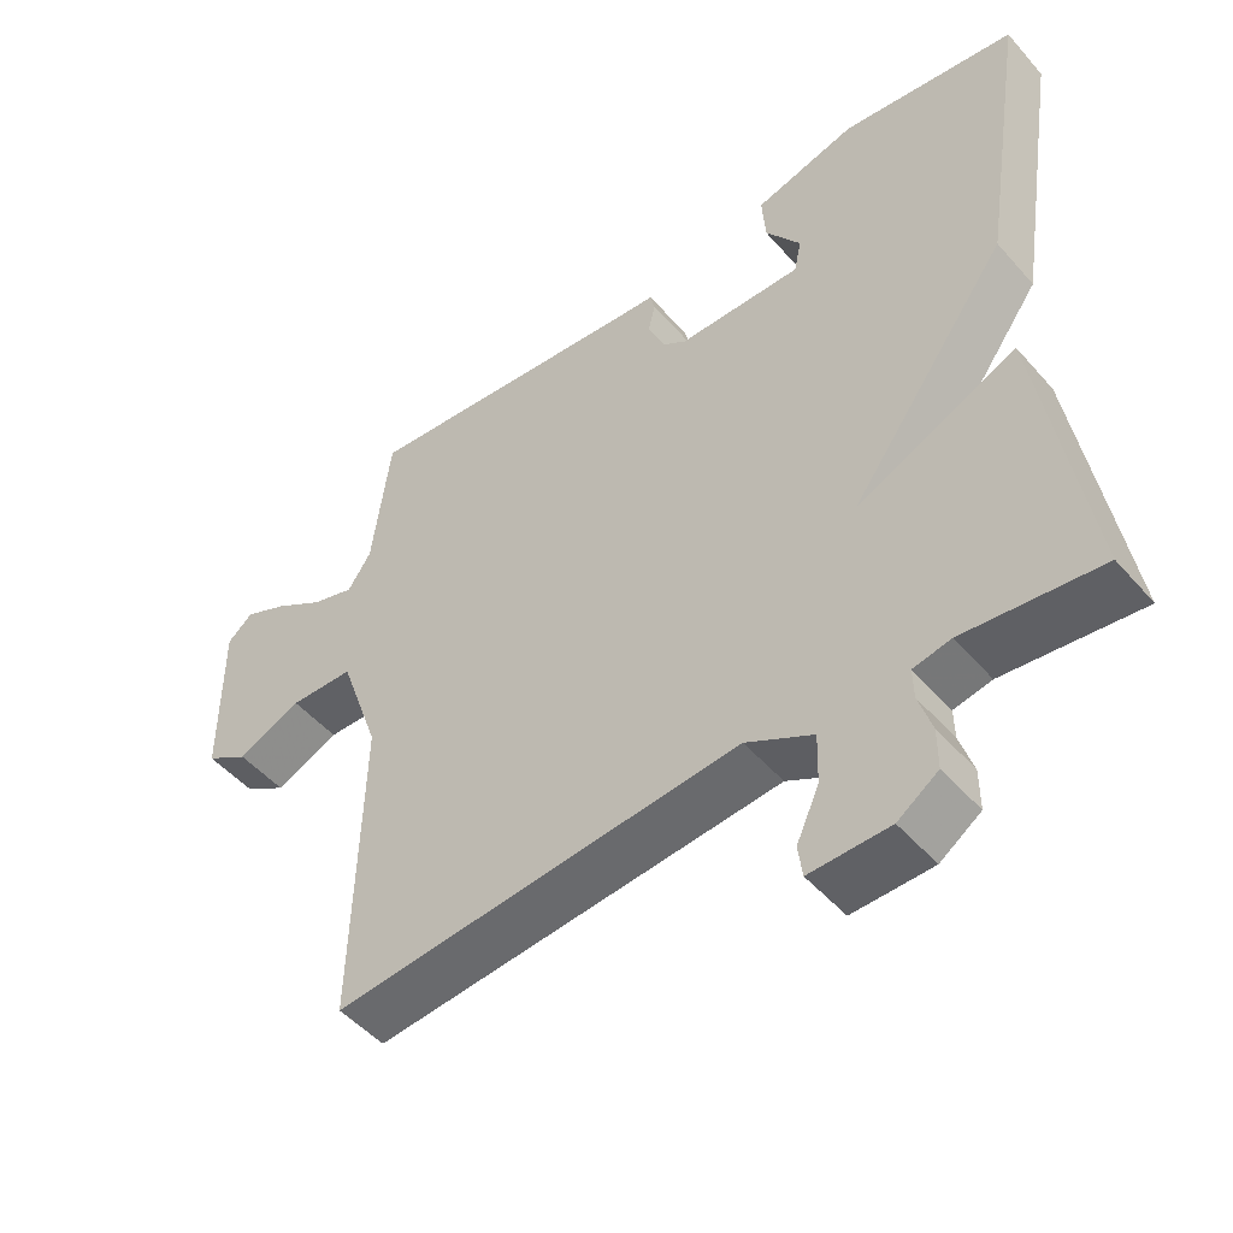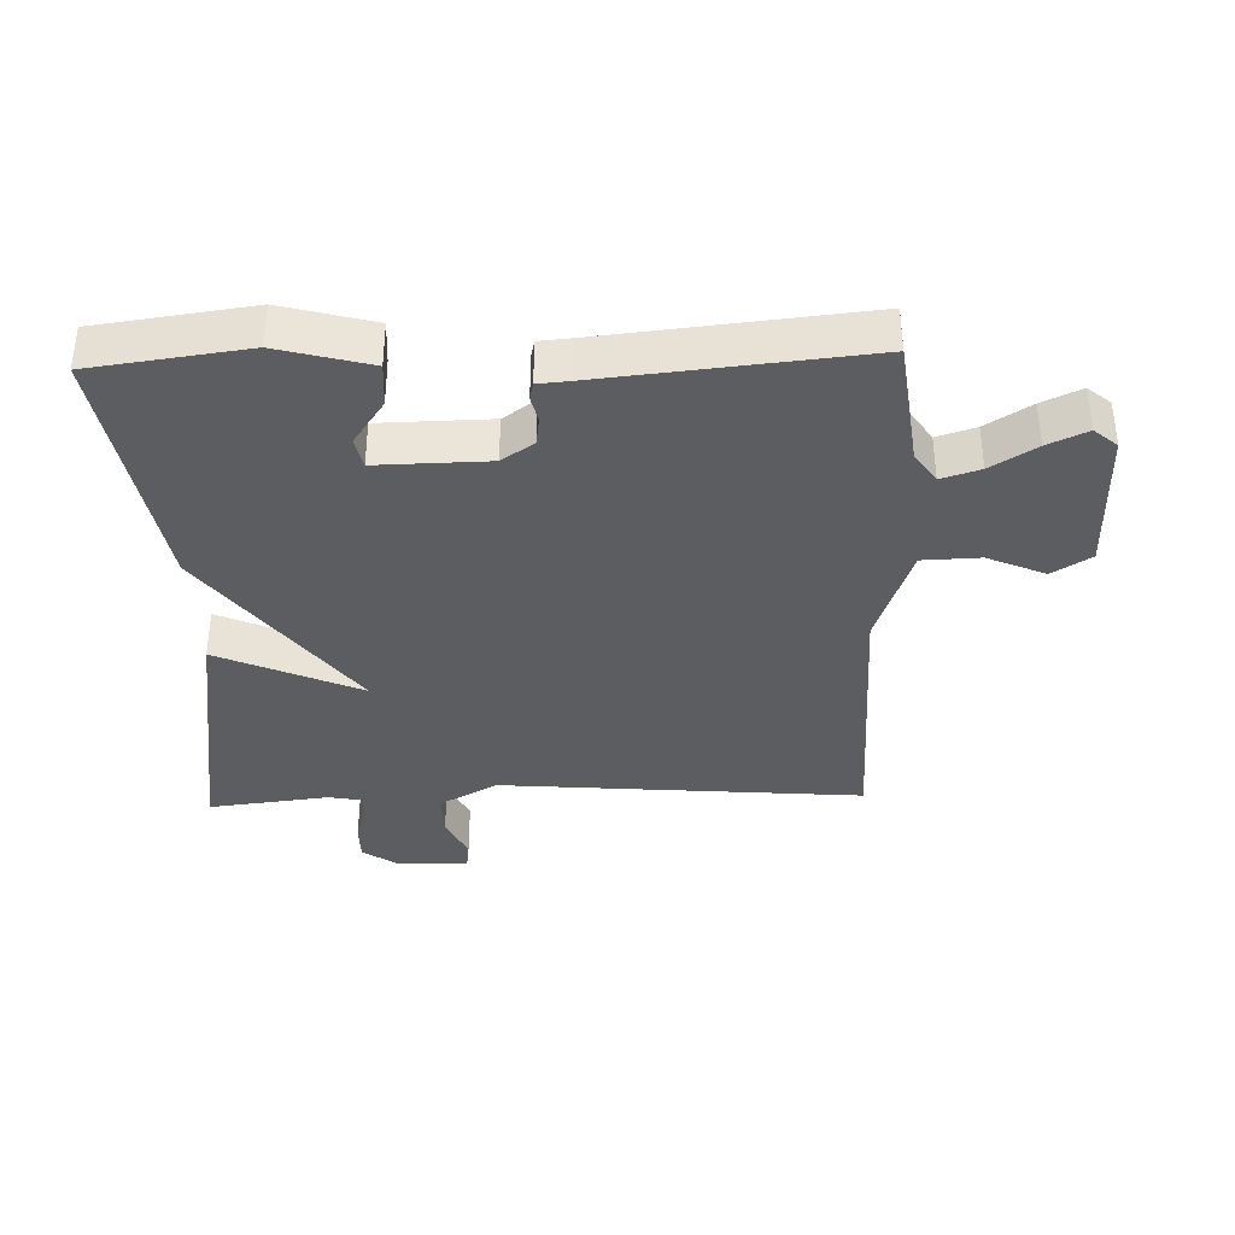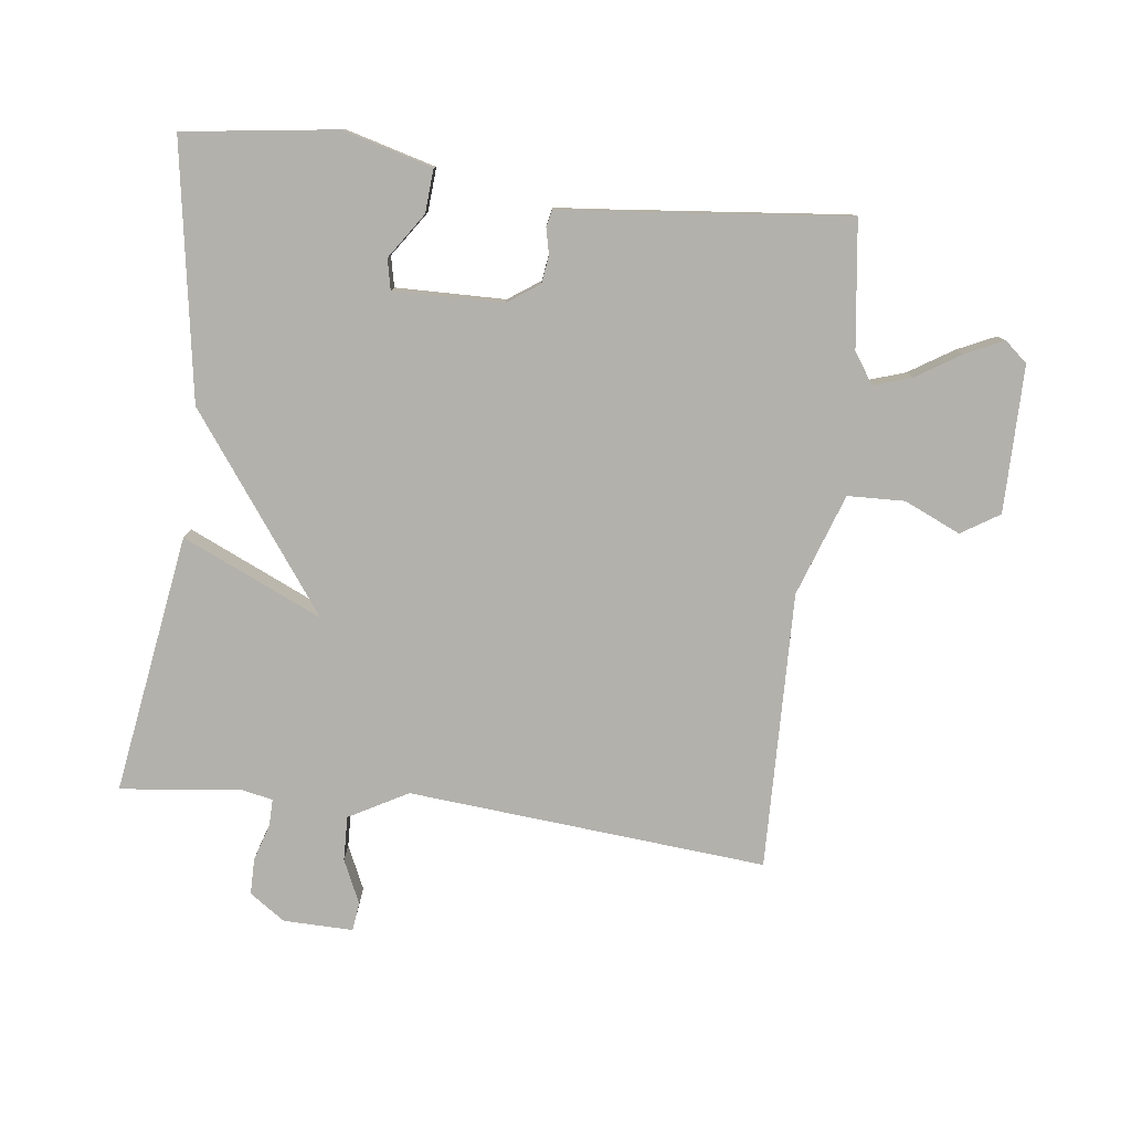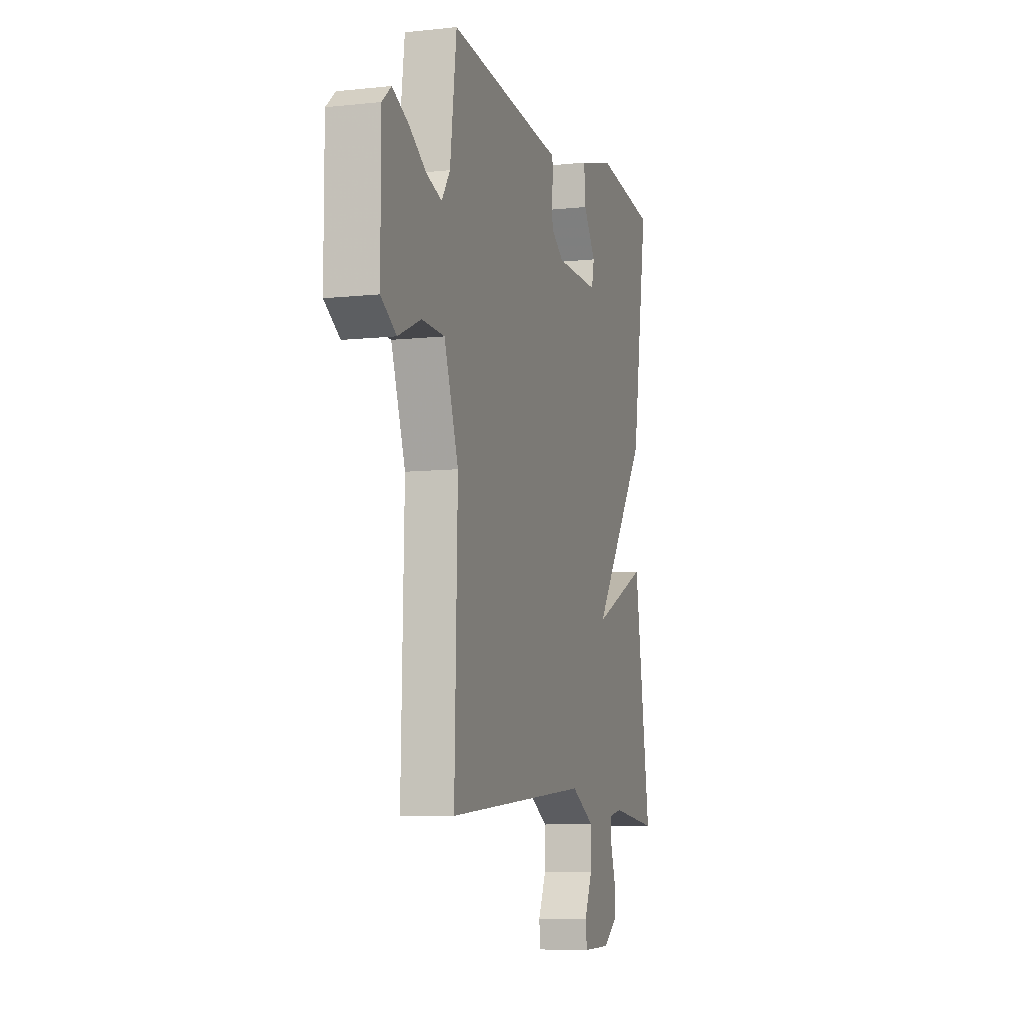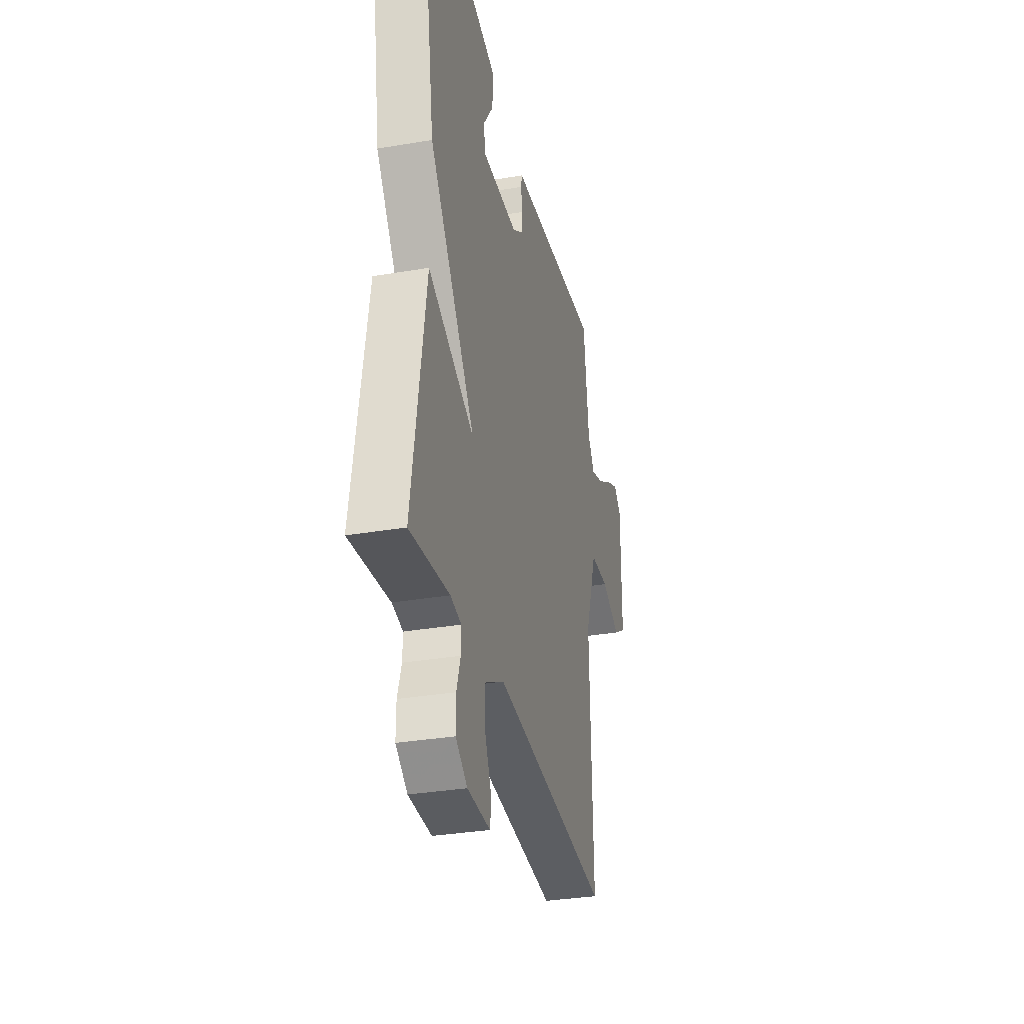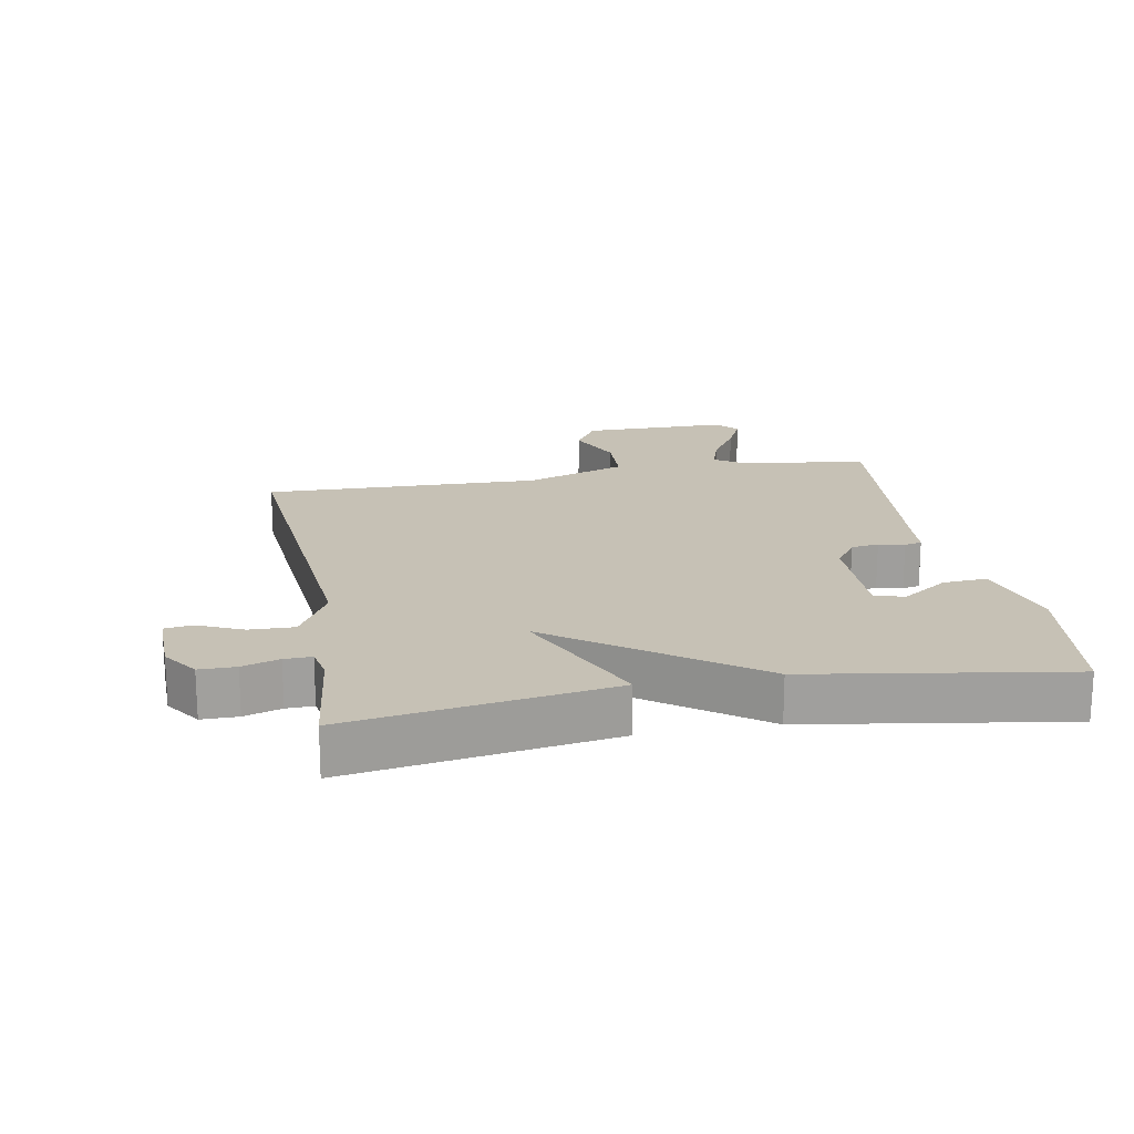
<metadata>
{"format":"obj","ext":"obj","renderer":"f3d","projection":"perspective","resolution":1024,"background":"white","views":[{"elev":-49.6,"azim":-140.7,"up":"+Z"},{"elev":-36.1,"azim":1.9,"up":"+Y"},{"elev":-79.0,"azim":-7.0,"up":"+Y"},{"elev":-8.0,"azim":106.8,"up":"+Z"},{"elev":-32.7,"azim":-76.7,"up":"+Z"},{"elev":18.7,"azim":-100.4,"up":"+Y"}]}
</metadata>
<code>
v 0.5 0.07 0.5
v 0.525 0.07 0.305
v 0.557 0.07 0.257
v 0.616 0.07 0.276
v 0.684 0.07 0.319
v 0.744 0.07 0.347
v 0.779 0.07 0.317
v 0.779 0.07 0.089
v 0.72 0.07 0.052
v 0.632 0.07 0.091
v 0.544 0.07 0.088
v 0.489 0.07 -0.07
v 0.5 0.07 -0.5
v -0.056 0.07 -0.452
v -0.147 0.07 -0.502
v -0.145 0.07 -0.571
v -0.114 0.07 -0.639
v -0.12 0.07 -0.683
v -0.228 0.07 -0.681
v -0.283 0.07 -0.643
v -0.283 0.07 -0.587
v -0.265 0.07 -0.53
v -0.264 0.07 -0.488
v -0.315 0.07 -0.478
v -0.5 0.07 -0.5
v -0.437 0.07 -0.096
v -0.22 0.07 -0.194
v -0.437 0.07 0.104
v -0.5 0.07 0.5
v -0.263 0.07 0.532
v -0.124 0.07 0.494
v -0.129 0.07 0.426
v -0.177 0.07 0.356
v -0.167 0.07 0.309
v 0.003 0.07 0.312
v 0.052 0.07 0.346
v 0.058 0.07 0.389
v 0.049 0.07 0.429
v 0.055 0.07 0.456
v 0.104 0.07 0.46
v 0.5 0 0.5
v 0.525 0 0.305
v 0.557 0 0.257
v 0.616 0 0.276
v 0.684 0 0.319
v 0.744 0 0.347
v 0.779 0 0.317
v 0.779 0 0.089
v 0.72 0 0.052
v 0.632 0 0.091
v 0.544 0 0.088
v 0.489 0 -0.07
v 0.5 0 -0.5
v -0.056 0 -0.452
v -0.147 0 -0.502
v -0.145 0 -0.571
v -0.114 0 -0.639
v -0.12 0 -0.683
v -0.228 0 -0.681
v -0.283 0 -0.643
v -0.283 0 -0.587
v -0.265 0 -0.53
v -0.264 0 -0.488
v -0.315 0 -0.478
v -0.5 0 -0.5
v -0.437 0 -0.096
v -0.22 0 -0.194
v -0.437 0 0.104
v -0.5 0 0.5
v -0.263 0 0.532
v -0.124 0 0.494
v -0.129 0 0.426
v -0.177 0 0.356
v -0.167 0 0.309
v 0.003 0 0.312
v 0.052 0 0.346
v 0.058 0 0.389
v 0.049 0 0.429
v 0.055 0 0.456
v 0.104 0 0.46
f 37 38 39 40
f 40 1 2
f 37 40 2
f 36 37 2
f 35 36 2 3
f 34 35 3
f 31 32 33
f 30 31 33
f 29 30 33
f 28 29 33
f 27 28 33 34
f 24 25 26 27
f 23 24 27
f 22 23 27
f 20 21 22
f 19 20 22
f 18 19 22
f 17 18 22
f 16 17 22
f 15 16 22 27
f 27 34 3
f 15 27 3
f 14 15 3
f 8 9 10
f 7 8 10
f 6 7 10
f 5 6 10
f 4 5 10
f 4 10 11
f 3 4 11
f 14 3 11 12
f 12 13 14
f 80 79 78 77
f 42 41 80
f 42 80 77
f 42 77 76
f 43 42 76 75
f 43 75 74
f 73 72 71
f 73 71 70
f 73 70 69
f 73 69 68
f 74 73 68 67
f 67 66 65 64
f 67 64 63
f 67 63 62
f 62 61 60
f 62 60 59
f 62 59 58
f 62 58 57
f 62 57 56
f 67 62 56 55
f 43 74 67
f 43 67 55
f 43 55 54
f 50 49 48
f 50 48 47
f 50 47 46
f 50 46 45
f 50 45 44
f 51 50 44
f 51 44 43
f 52 51 43 54
f 54 53 52
f 1 41 42 2
f 2 42 43 3
f 3 43 44 4
f 4 44 45 5
f 5 45 46 6
f 6 46 47 7
f 7 47 48 8
f 8 48 49 9
f 9 49 50 10
f 10 50 51 11
f 11 51 52 12
f 12 52 53 13
f 13 53 54 14
f 14 54 55 15
f 15 55 56 16
f 16 56 57 17
f 17 57 58 18
f 18 58 59 19
f 19 59 60 20
f 20 60 61 21
f 21 61 62 22
f 22 62 63 23
f 23 63 64 24
f 24 64 65 25
f 25 65 66 26
f 26 66 67 27
f 27 67 68 28
f 28 68 69 29
f 29 69 70 30
f 30 70 71 31
f 31 71 72 32
f 32 72 73 33
f 33 73 74 34
f 34 74 75 35
f 35 75 76 36
f 36 76 77 37
f 37 77 78 38
f 38 78 79 39
f 39 79 80 40
f 40 80 41 1

</code>
